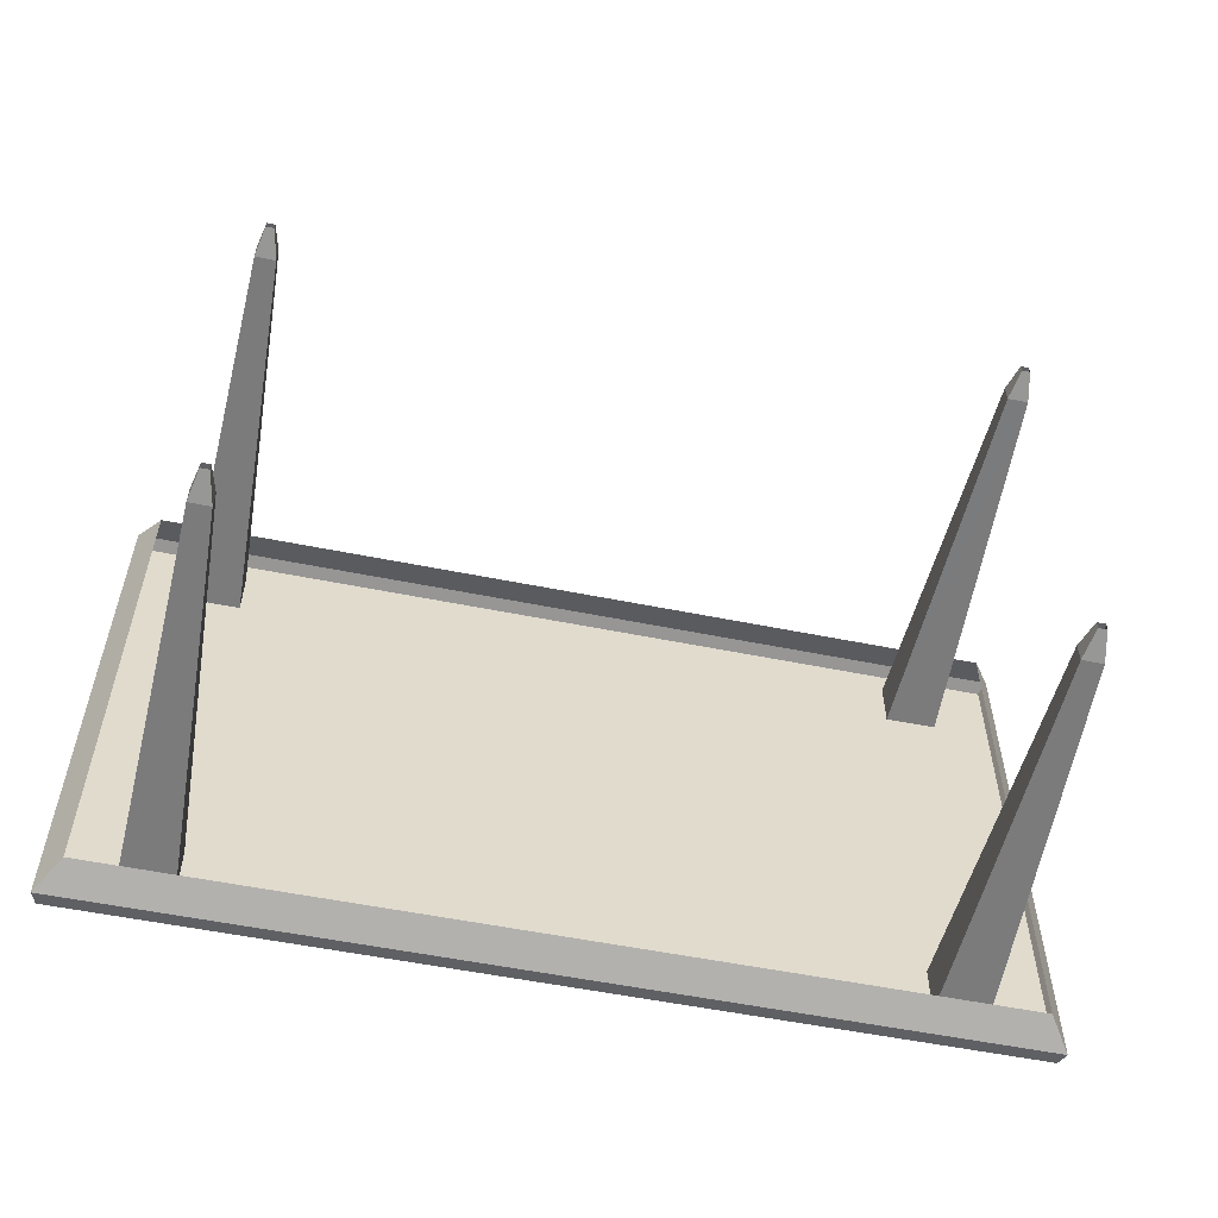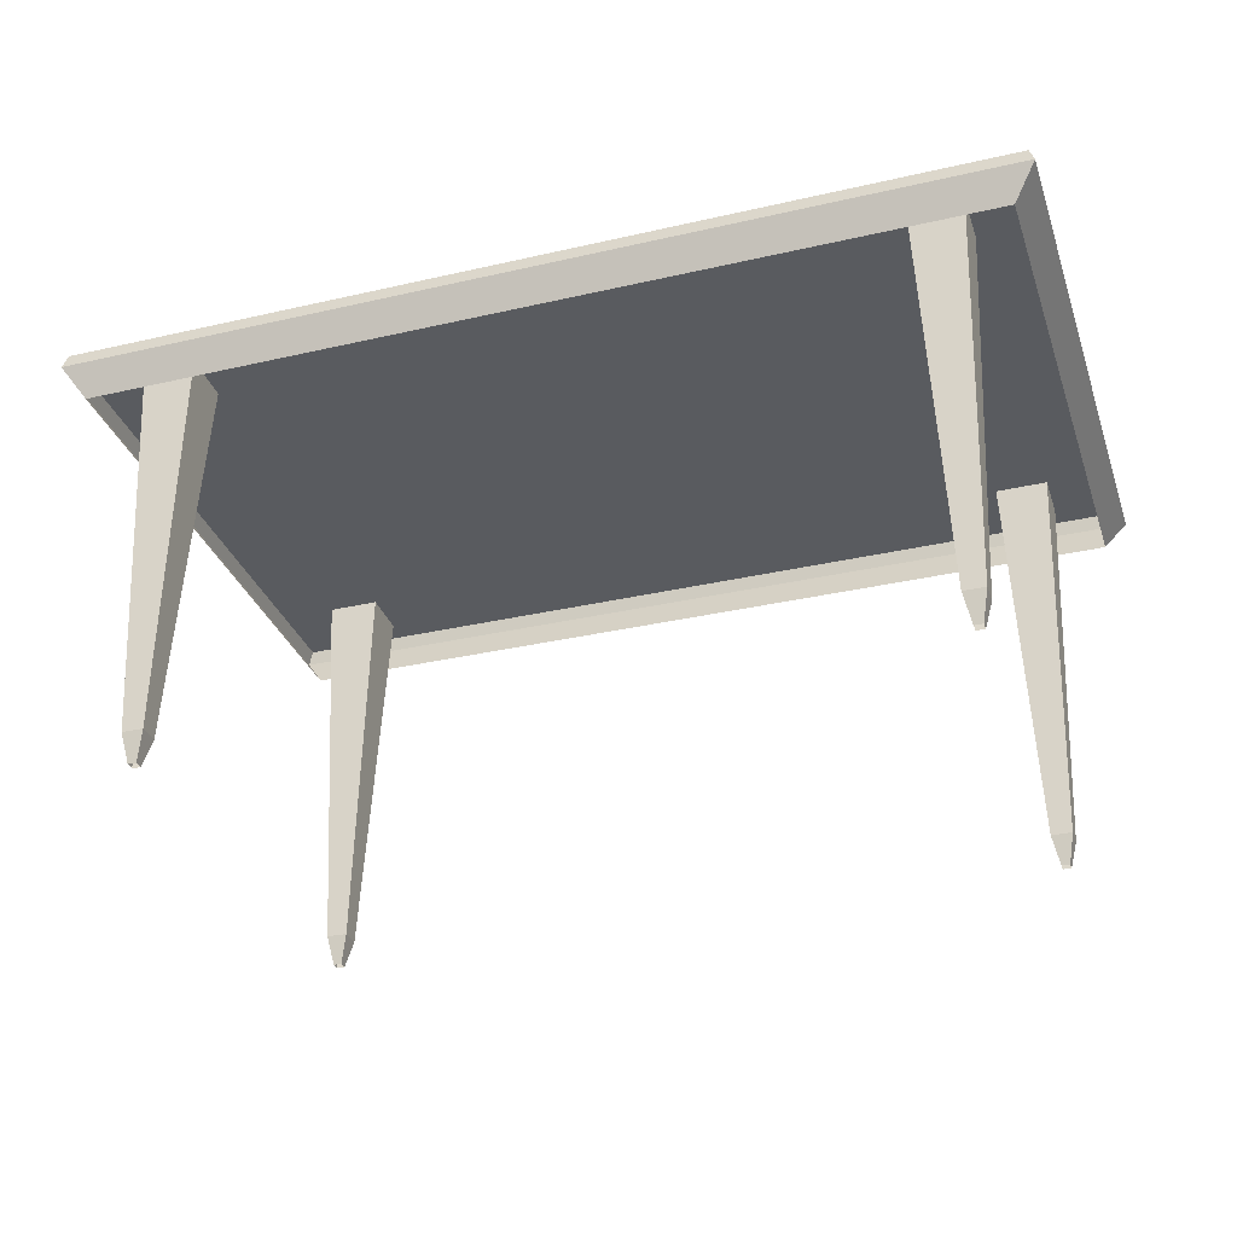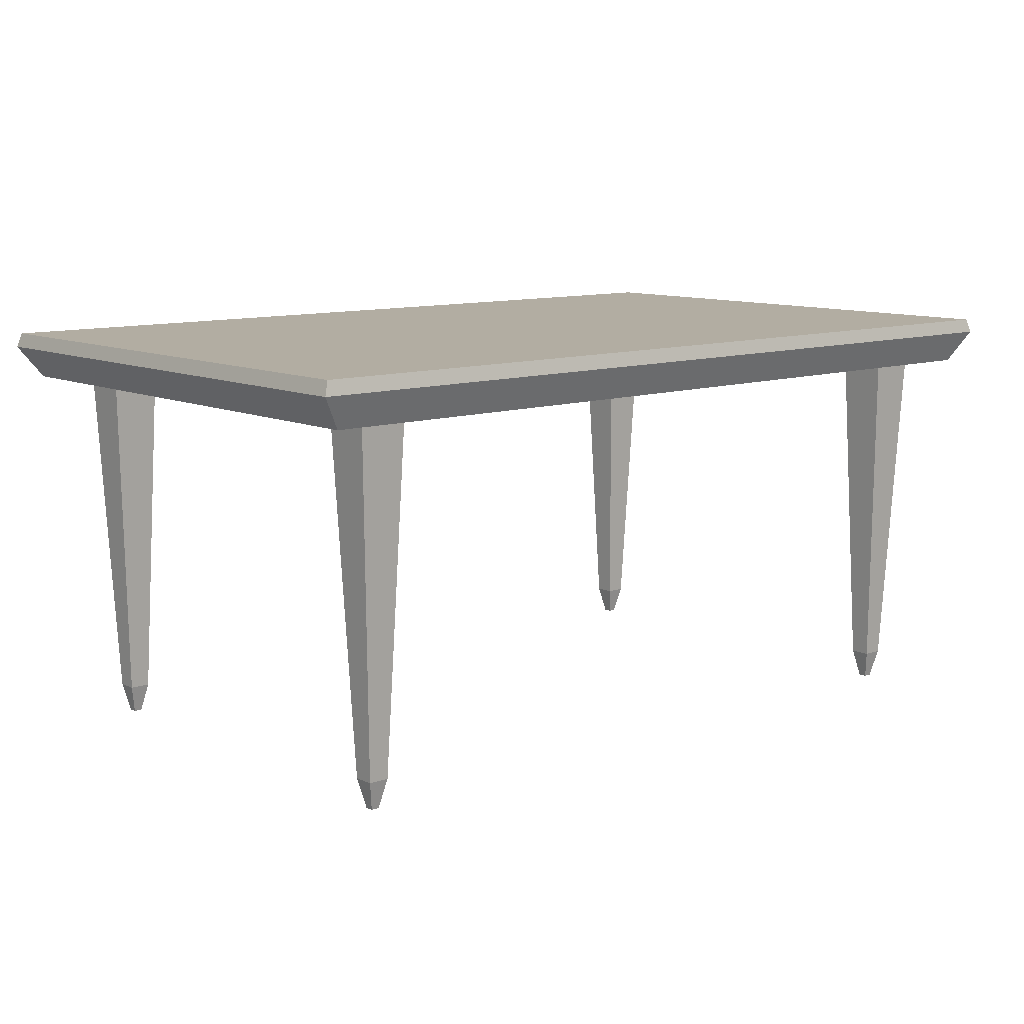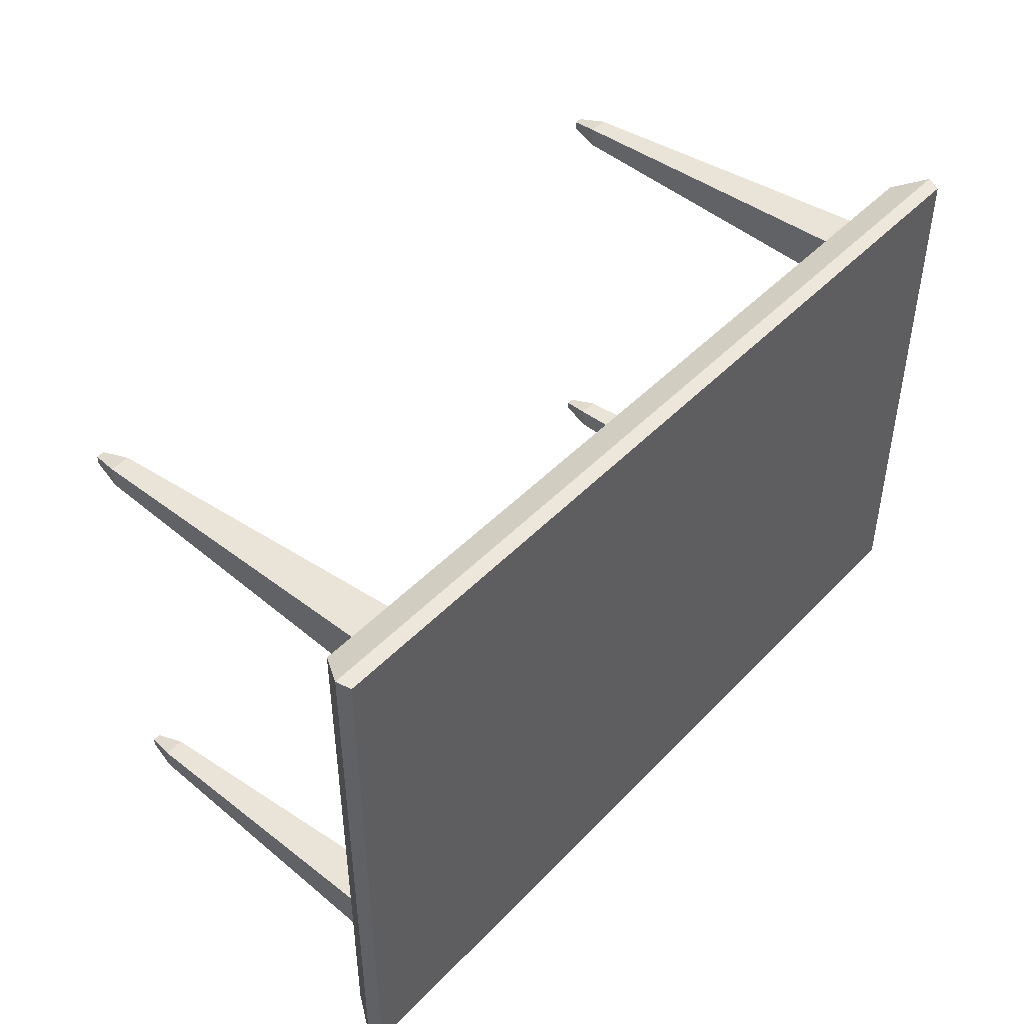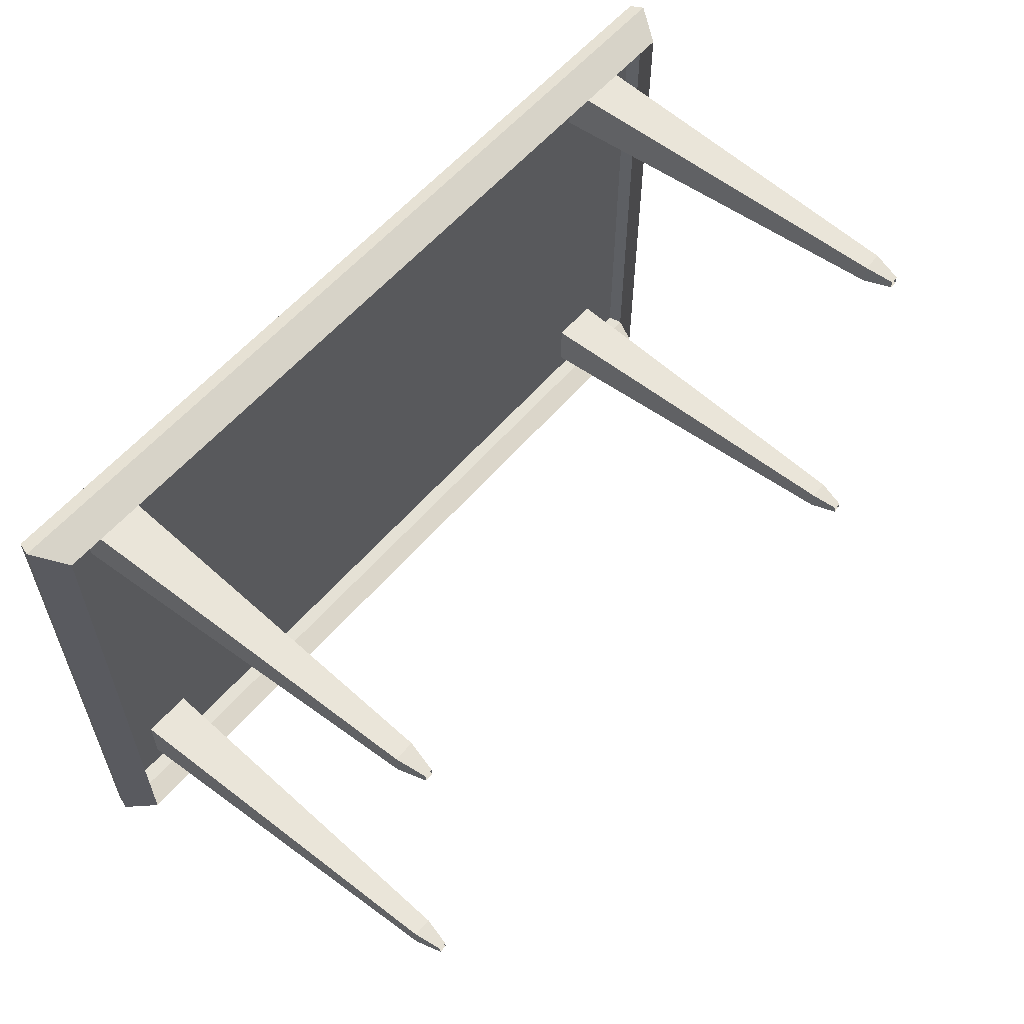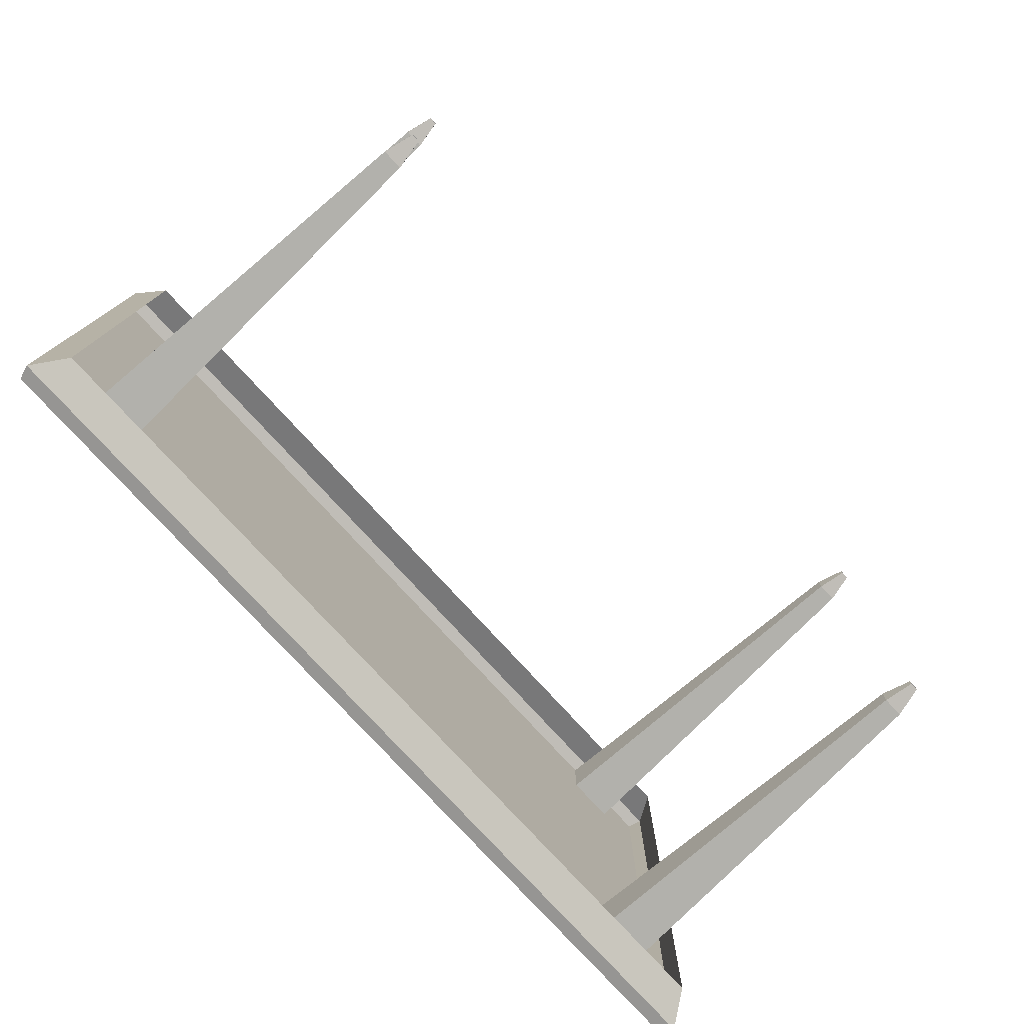
<metadata>
{"format":"obj","ext":"obj","renderer":"f3d","projection":"perspective","resolution":1024,"background":"white","views":[{"elev":-56.1,"azim":-11.9,"up":"+Z"},{"elev":-32.3,"azim":-162.2,"up":"+Y"},{"elev":10.6,"azim":139.1,"up":"+Y"},{"elev":45.5,"azim":130.4,"up":"+Z"},{"elev":57.9,"azim":-49.9,"up":"+Z"},{"elev":-77.1,"azim":-47.6,"up":"+Z"}]}
</metadata>
<code>
o Table_Cube.004
v 0.8746 0.3848 -0.5412
v 0.8746 0.3848 0.5412
v -0.8746 0.3848 0.5412
v -0.8746 0.3848 -0.5412
v 0.9101 0.4784 -0.5632
v 0.9101 0.4784 0.5632
v -0.9101 0.4784 0.5632
v -0.9101 0.4784 -0.5632
v 0.9197 0.45 -0.5691
v 0.9197 0.45 0.5691
v -0.9197 0.45 0.5691
v -0.9197 0.45 -0.5691
v -0.7555 -0.31 0.4203
v -0.7865 0.4635 0.3892
v -0.7865 0.4635 0.4928
v -0.7555 -0.31 0.4617
v -0.714 -0.31 0.4203
v -0.6829 0.4635 0.3892
v -0.6829 0.4635 0.4928
v -0.714 -0.31 0.4617
v 0.7555 -0.31 0.4203
v 0.7865 0.4635 0.3892
v 0.7865 0.4635 0.4928
v 0.7555 -0.31 0.4617
v 0.714 -0.31 0.4203
v 0.6829 0.4635 0.3892
v 0.6829 0.4635 0.4928
v 0.714 -0.31 0.4617
v -0.7555 -0.31 -0.4203
v -0.7865 0.4635 -0.3892
v -0.7865 0.4635 -0.4928
v -0.7555 -0.31 -0.4617
v -0.714 -0.31 -0.4203
v -0.6829 0.4635 -0.3892
v -0.6829 0.4635 -0.4928
v -0.714 -0.31 -0.4617
v 0.7555 -0.31 -0.4203
v 0.7865 0.4635 -0.3892
v 0.7865 0.4635 -0.4928
v 0.7555 -0.31 -0.4617
v 0.714 -0.31 -0.4203
v 0.6829 0.4635 -0.3892
v 0.6829 0.4635 -0.4928
v 0.714 -0.31 -0.4617
v 0.7265 -0.3687 -0.4493
v 0.7265 -0.3687 -0.4327
v 0.743 -0.3687 -0.4493
v 0.743 -0.3687 -0.4327
v -0.7265 -0.3687 -0.4493
v -0.7265 -0.3687 -0.4327
v -0.743 -0.3687 -0.4493
v -0.743 -0.3687 -0.4327
v 0.7265 -0.3687 0.4493
v 0.7265 -0.3687 0.4327
v 0.743 -0.3687 0.4493
v 0.743 -0.3687 0.4327
v -0.7265 -0.3687 0.4493
v -0.7265 -0.3687 0.4327
v -0.743 -0.3687 0.4493
v -0.743 -0.3687 0.4327
f 8 6 5
f 9 2 1
f 10 3 2
f 3 12 4
f 5 12 8
f 1 12 9
f 11 8 12
f 6 11 10
f 5 10 9
f 16 14 13
f 18 20 17
f 14 17 13
f 16 19 15
f 21 23 24
f 28 26 25
f 21 26 22
f 27 24 23
f 30 32 29
f 36 34 33
f 33 30 29
f 35 32 31
f 37 39 38
f 42 44 41
f 37 42 41
f 39 44 43
f 40 45 44
f 46 37 41
f 44 46 41
f 48 40 37
f 36 51 32
f 29 50 33
f 33 49 36
f 32 52 29
f 24 53 55
f 21 54 25
f 25 53 28
f 24 56 21
f 16 57 20
f 58 13 17
f 20 58 17
f 60 16 13
f 8 7 6
f 9 10 2
f 10 11 3
f 3 11 12
f 5 9 12
f 1 4 12
f 11 7 8
f 6 7 11
f 5 6 10
f 16 15 14
f 18 19 20
f 14 18 17
f 16 20 19
f 21 22 23
f 28 27 26
f 21 25 26
f 27 28 24
f 30 31 32
f 36 35 34
f 33 34 30
f 35 36 32
f 37 40 39
f 42 43 44
f 37 38 42
f 39 40 44
f 40 47 45
f 46 48 37
f 44 45 46
f 48 47 40
f 36 49 51
f 29 52 50
f 33 50 49
f 32 51 52
f 24 28 53
f 21 56 54
f 25 54 53
f 24 55 56
f 16 59 57
f 58 60 13
f 20 57 58
f 60 59 16

</code>
